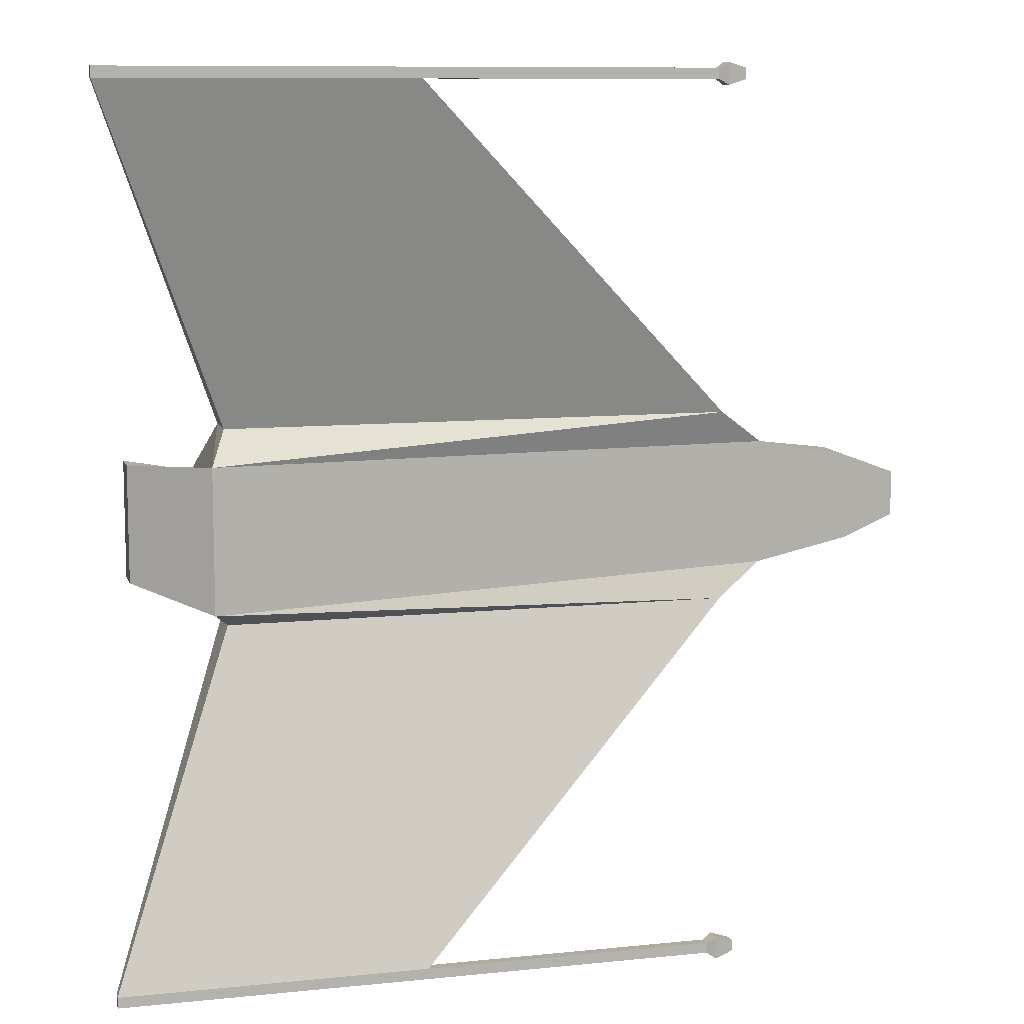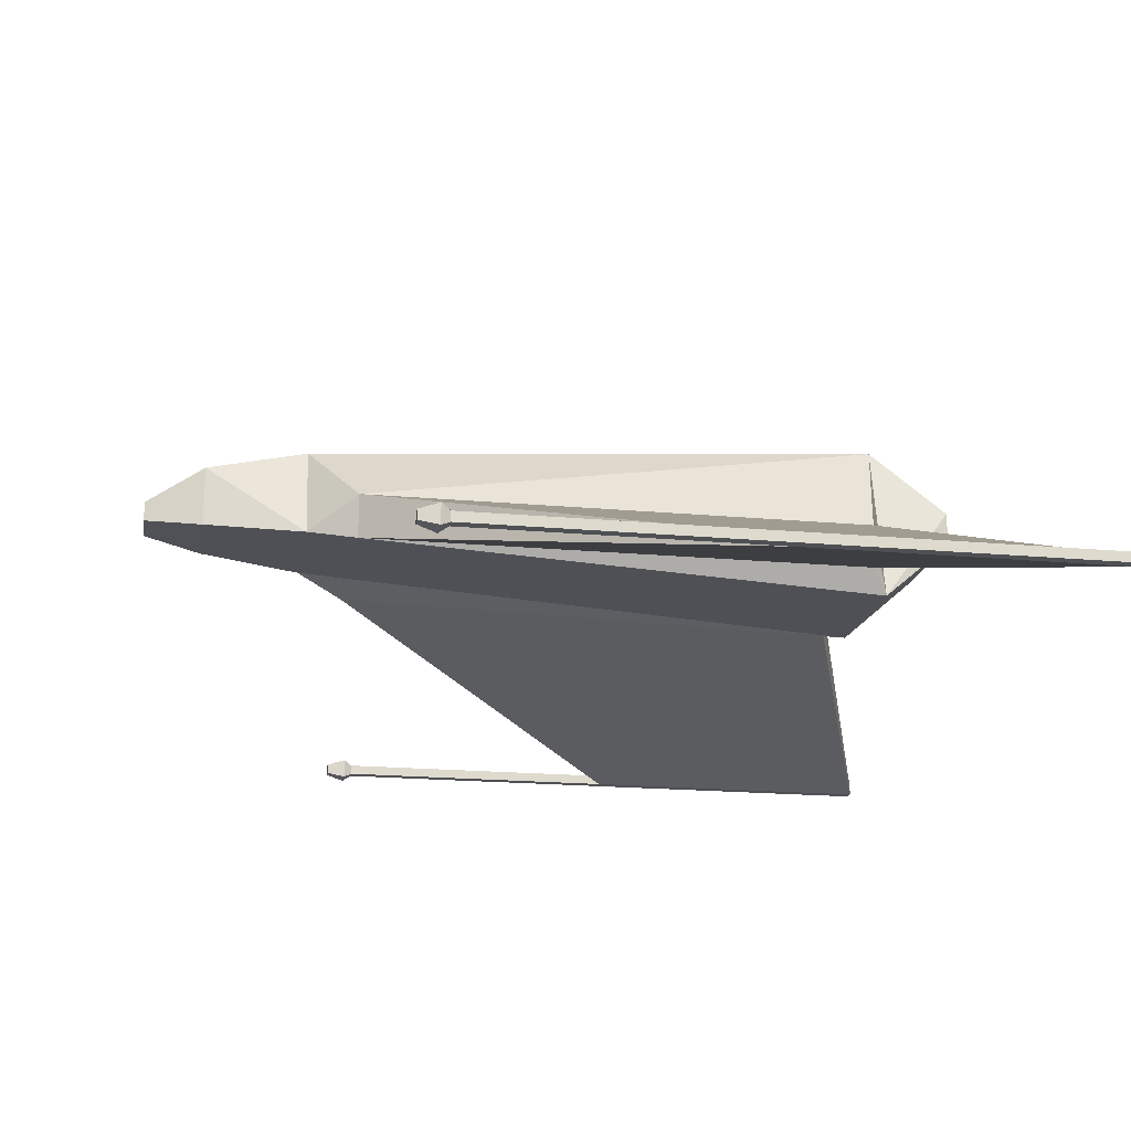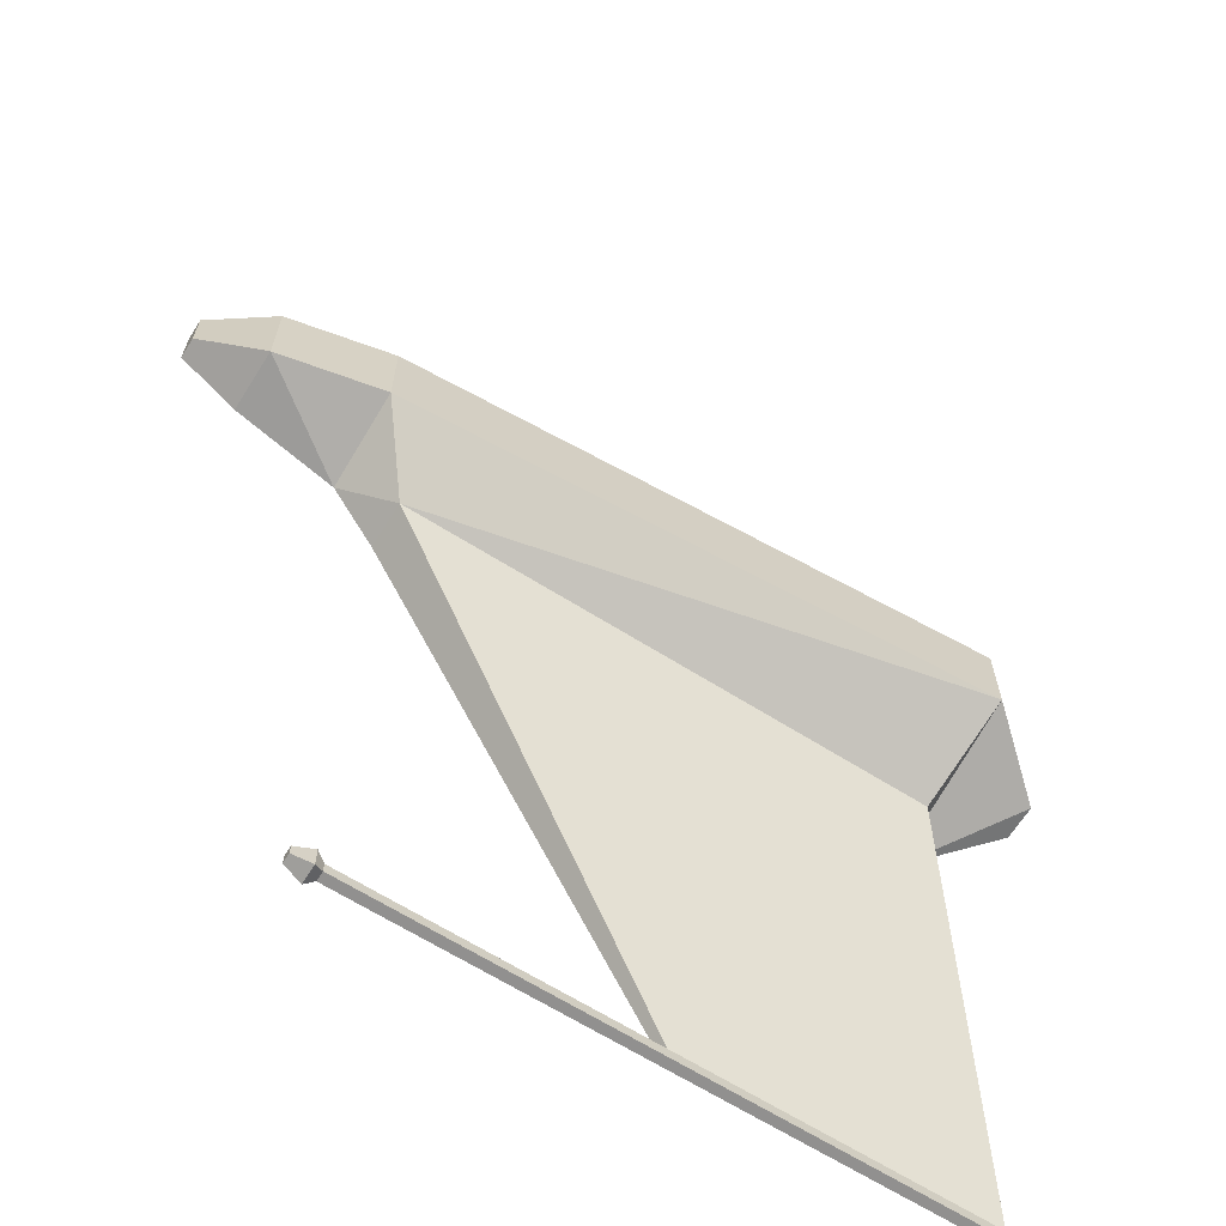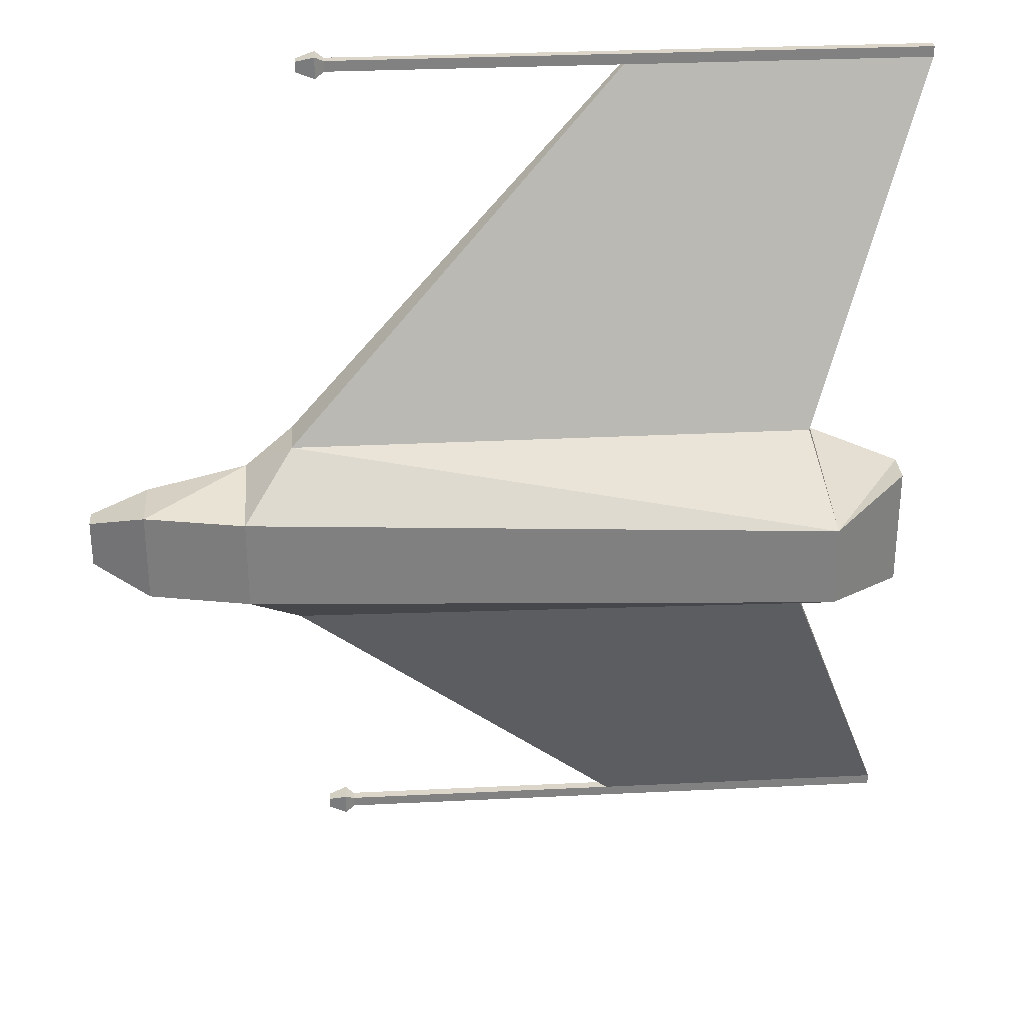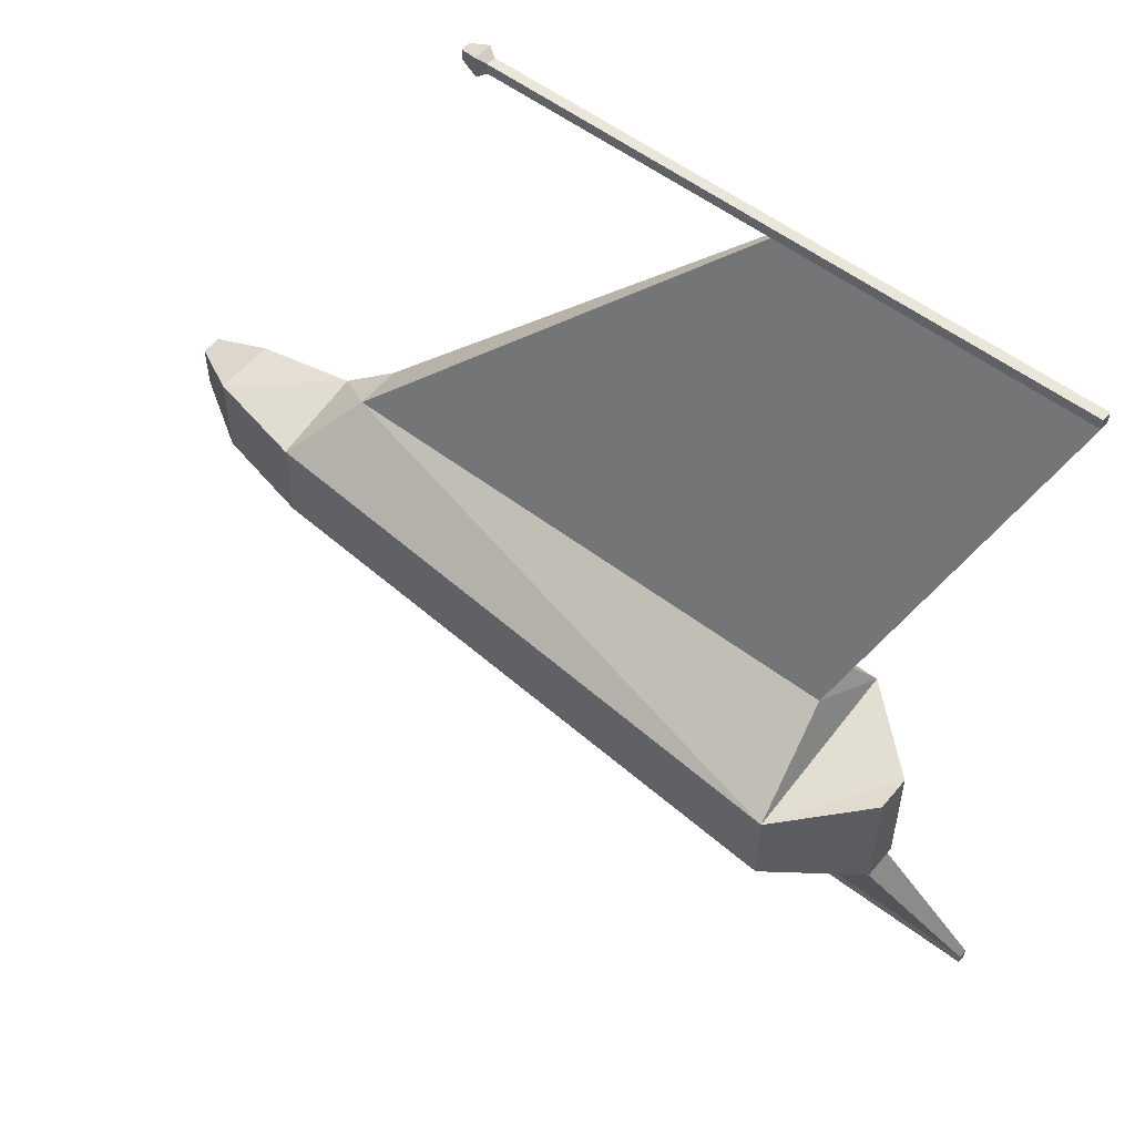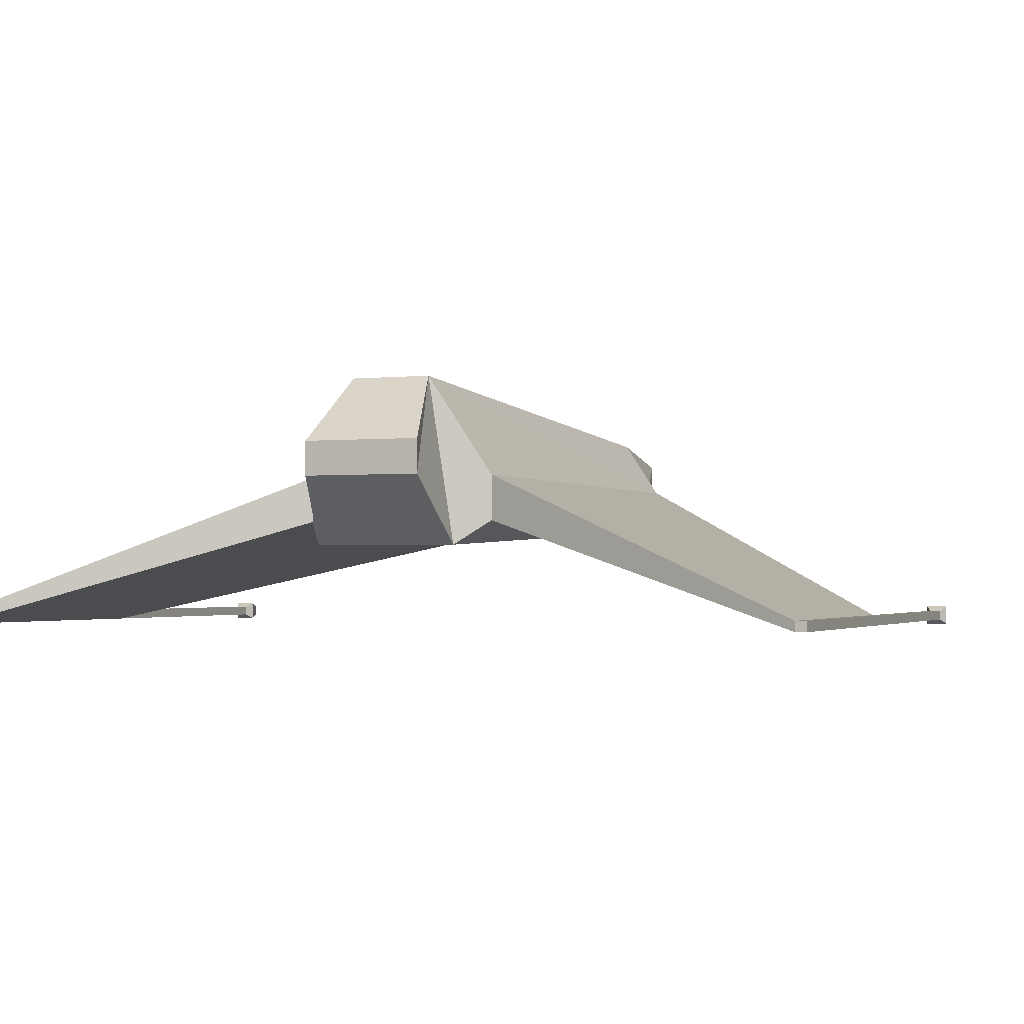
<metadata>
{"format":"obj","ext":"obj","renderer":"f3d","projection":"perspective","resolution":1024,"background":"white","views":[{"elev":9.8,"azim":-14.8,"up":"+Z"},{"elev":-18.6,"azim":169.9,"up":"+Y"},{"elev":-65.7,"azim":147.7,"up":"+Z"},{"elev":29.9,"azim":175.8,"up":"+Z"},{"elev":54.9,"azim":-141.2,"up":"+Z"},{"elev":-1.7,"azim":-68.0,"up":"+Y"}]}
</metadata>
<code>
o SpaceShip_Cube
v -0.0508 -0.04294 0.03293
v -0.0508 0.04294 0.01908
v -0.0508 -0.04294 -0.04294
v -0.0508 0.04294 -0.02307
v 0.2475 -0.02293 0.03293
v 0.2475 0.02293 0.02307
v 0.2475 -0.02293 -0.03293
v 0.2475 0.02293 -0.02307
v -0.04294 -0.007477 0.05053
v 0.223 -0.007477 0.05053
v -0.04294 -0.03058 0.05053
v 0.223 -0.007477 -0.05053
v 0.223 -0.03058 -0.05053
v -0.04294 -0.03058 -0.05053
v -0.04294 -0.007477 -0.05053
v 0.223 -0.03058 0.05053
v -0.1088 -0.07874 0.2243
v 0.04914 -0.07874 0.2243
v -0.1088 -0.08376 0.2243
v 0.04914 -0.07874 -0.2243
v 0.04914 -0.08376 -0.2243
v -0.1088 -0.08376 -0.2243
v -0.1088 -0.07874 -0.2243
v 0.04914 -0.08376 0.2243
v -0.08984 -0.008713 0.0306
v -0.08984 0.008713 0.0306
v -0.08984 -0.008713 -0.0306
v -0.08984 0.008713 -0.0306
v 0.2988 0.01186 0.02293
v 0.2988 0.01186 -0.02293
v 0.2988 -0.01868 -0.02293
v 0.2988 -0.01868 0.02293
v 0.3282 -0.004551 0.01188
v 0.3282 -0.004551 -0.01188
v 0.3282 -0.01452 -0.01188
v 0.3282 -0.01452 0.01188
v -0.1088 -0.07874 0.2298
v 0.04914 -0.07874 0.2298
v -0.1088 -0.08376 0.2298
v 0.04914 -0.07874 -0.2298
v 0.04914 -0.08376 -0.2298
v -0.1088 -0.08376 -0.2298
v -0.1088 -0.07874 -0.2298
v 0.04914 -0.08376 0.2298
v 0.1995 -0.07874 -0.2243
v 0.1995 -0.08376 -0.2243
v 0.1995 -0.08376 0.2243
v 0.1995 -0.07874 0.2243
v 0.1995 -0.07874 -0.2298
v 0.1995 -0.08376 -0.2298
v 0.1995 -0.08376 0.2298
v 0.1995 -0.07874 0.2298
v 0.204 -0.07624 -0.2215
v 0.204 -0.08627 -0.2215
v 0.204 -0.08627 0.2215
v 0.204 -0.07624 0.2215
v 0.204 -0.07624 -0.2326
v 0.204 -0.08627 -0.2326
v 0.204 -0.08627 0.2326
v 0.204 -0.07624 0.2326
v 0.2137 -0.07874 -0.2243
v 0.2137 -0.08376 -0.2243
v 0.2137 -0.08376 0.2243
v 0.2137 -0.07874 0.2243
v 0.2137 -0.07874 -0.2298
v 0.2137 -0.08376 -0.2298
v 0.2137 -0.08376 0.2298
v 0.2137 -0.07874 0.2298
f 1 7 3
f 3 15 4
f 8 29 6
f 2 8 6
f 3 28 27
f 3 13 14
f 14 23 15
f 14 21 22
f 1 9 11
f 5 10 6
f 7 12 13
f 2 10 9
f 1 16 5
f 4 12 8
f 19 44 24
f 18 37 17
f 11 17 19
f 15 20 12
f 16 18 10
f 13 20 21
f 9 18 17
f 11 24 16
f 25 28 26
f 2 25 26
f 2 28 4
f 1 27 25
f 32 35 31
f 7 32 31
f 5 29 32
f 7 30 8
f 35 33 34
f 31 34 30
f 32 33 36
f 30 33 29
f 42 40 43
f 44 37 38
f 21 42 22
f 22 43 23
f 17 39 19
f 23 40 20
f 38 51 44
f 40 45 20
f 52 56 60
f 50 54 58
f 41 49 40
f 44 47 24
f 21 50 41
f 18 52 38
f 24 48 18
f 20 46 21
f 59 68 67
f 59 63 55
f 50 57 49
f 46 53 54
f 49 53 45
f 51 55 47
f 51 60 59
f 47 56 48
f 63 68 64
f 61 66 62
f 55 64 56
f 54 66 58
f 56 68 60
f 57 66 65
f 53 62 54
f 57 61 53
f 1 5 7
f 3 14 15
f 8 30 29
f 2 4 8
f 3 4 28
f 3 7 13
f 14 22 23
f 14 13 21
f 1 2 9
f 5 16 10
f 7 8 12
f 2 6 10
f 1 11 16
f 4 15 12
f 19 39 44
f 18 38 37
f 11 9 17
f 15 23 20
f 16 24 18
f 13 12 20
f 9 10 18
f 11 19 24
f 25 27 28
f 2 1 25
f 2 26 28
f 1 3 27
f 32 36 35
f 7 5 32
f 5 6 29
f 7 31 30
f 35 36 33
f 31 35 34
f 32 29 33
f 30 34 33
f 42 41 40
f 44 39 37
f 21 41 42
f 22 42 43
f 17 37 39
f 23 43 40
f 38 52 51
f 40 49 45
f 52 48 56
f 50 46 54
f 41 50 49
f 44 51 47
f 21 46 50
f 18 48 52
f 24 47 48
f 20 45 46
f 59 60 68
f 59 67 63
f 50 58 57
f 46 45 53
f 49 57 53
f 51 59 55
f 51 52 60
f 47 55 56
f 63 67 68
f 61 65 66
f 55 63 64
f 54 62 66
f 56 64 68
f 57 58 66
f 53 61 62
f 57 65 61

</code>
